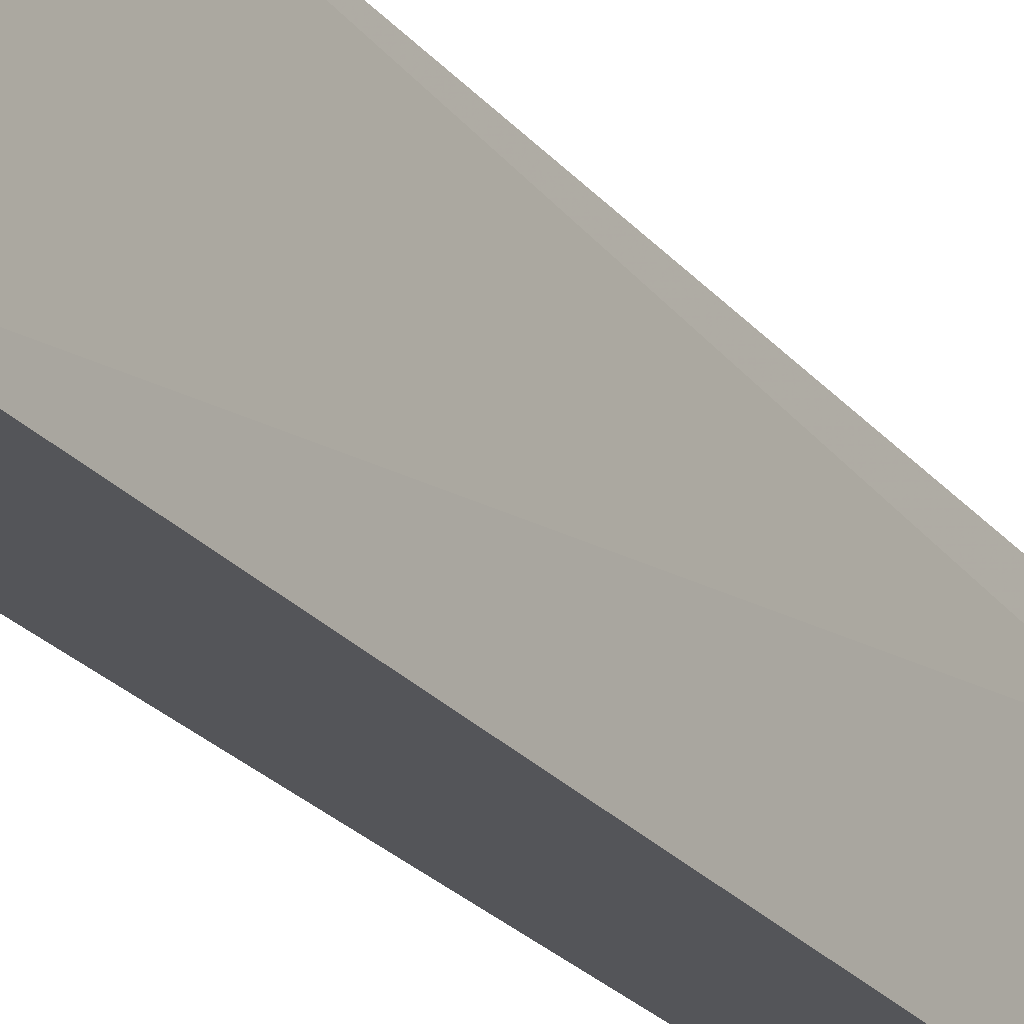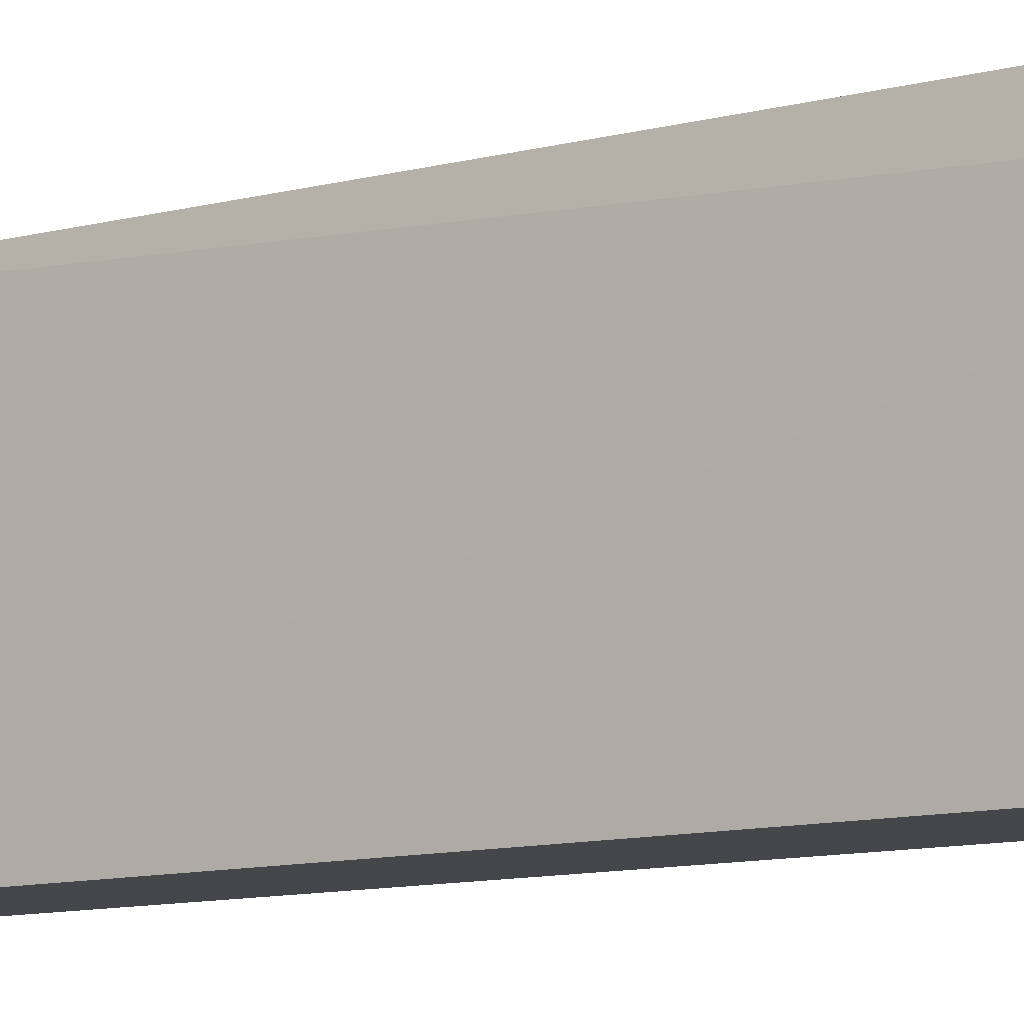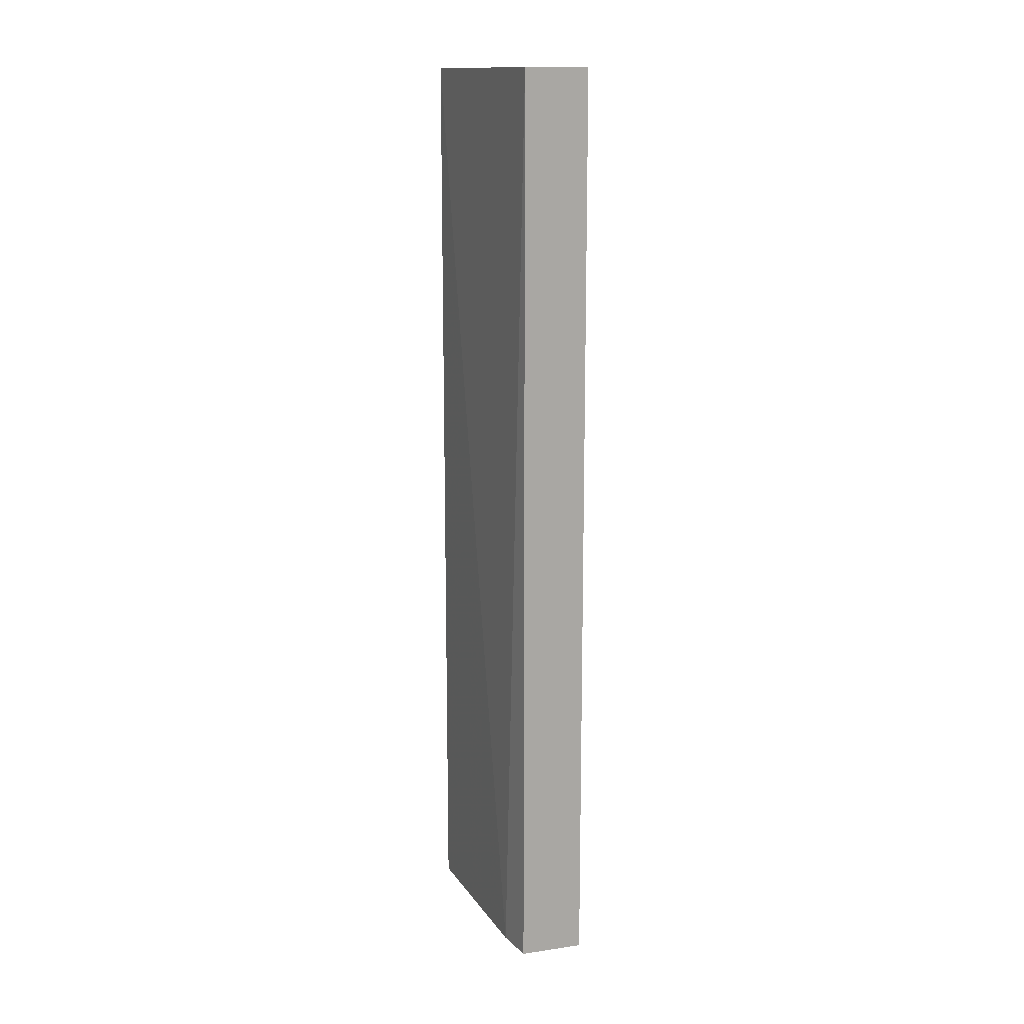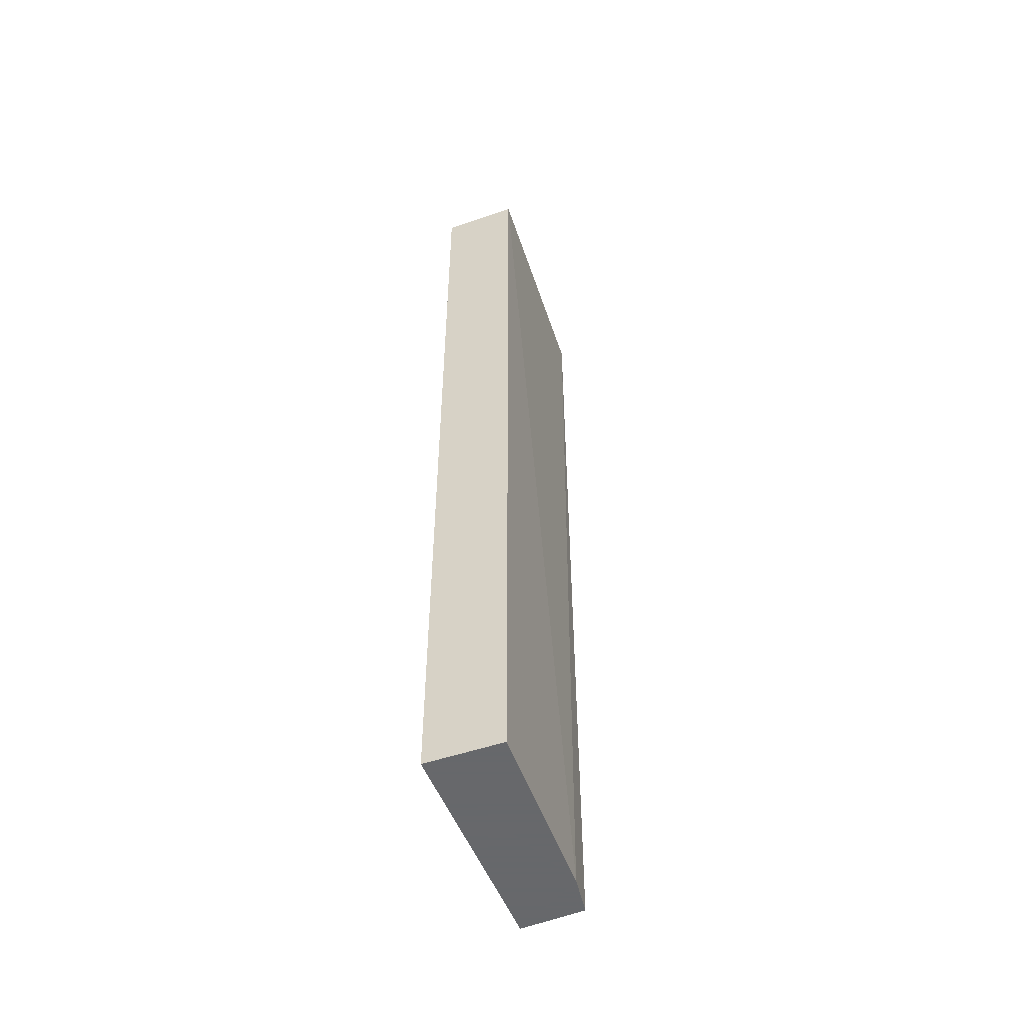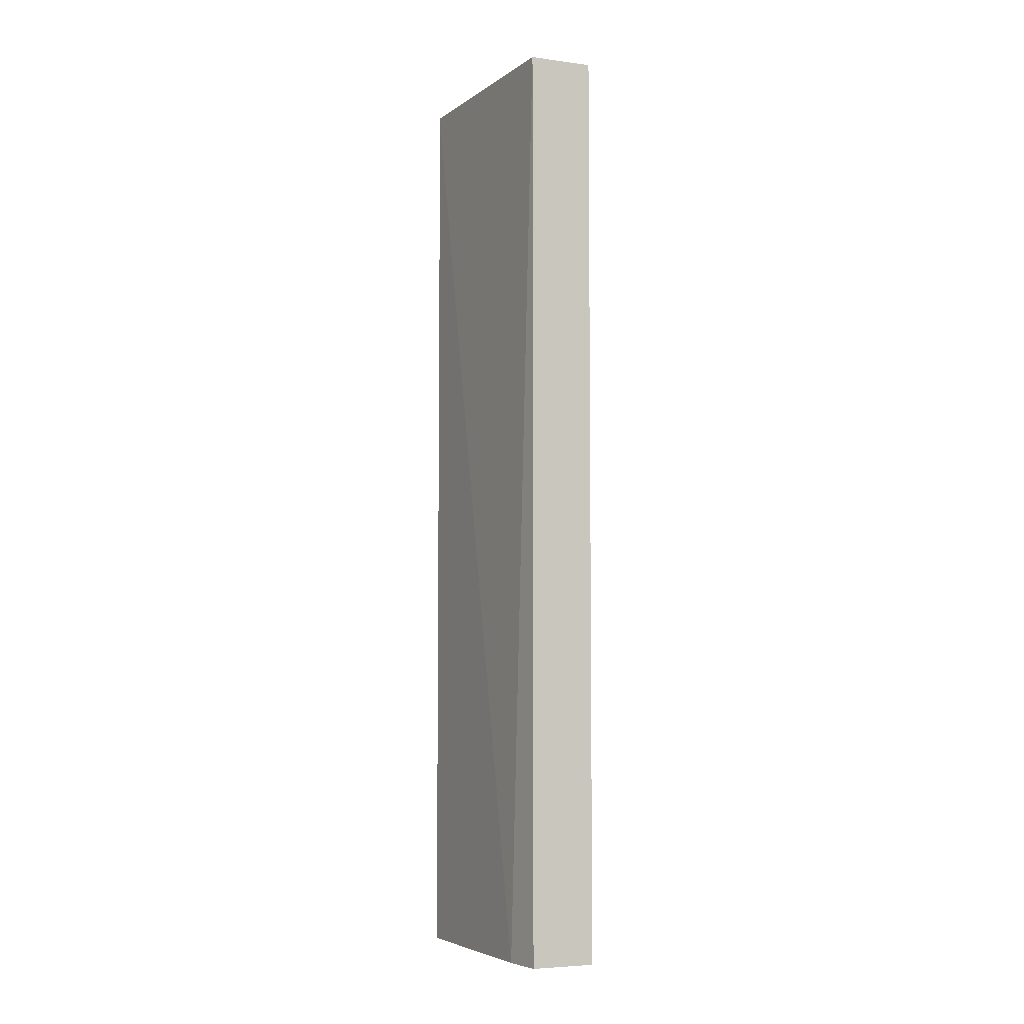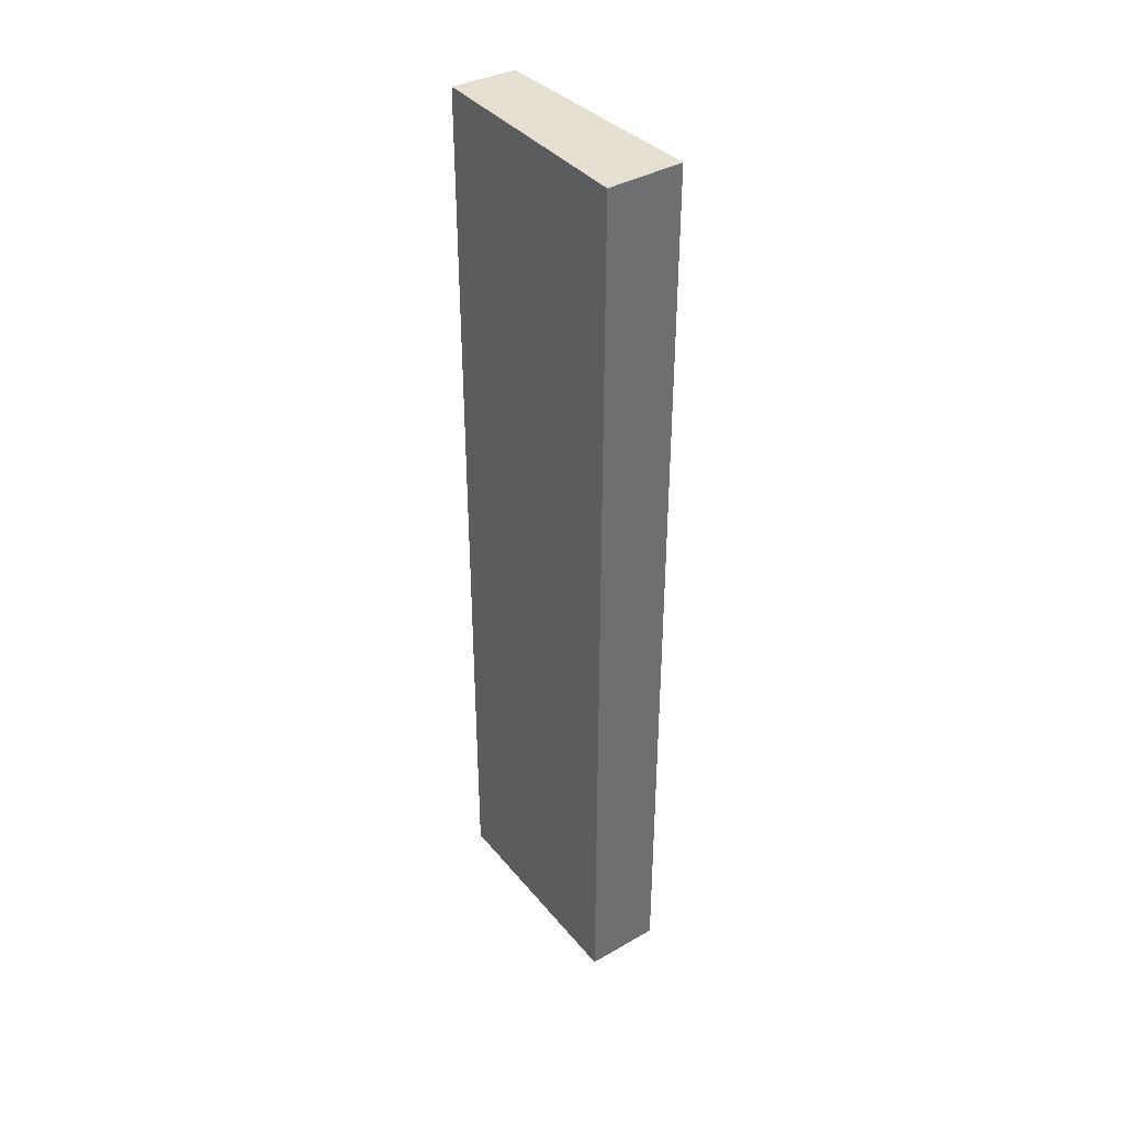
<metadata>
{"format":"obj","ext":"obj","renderer":"f3d","projection":"perspective","resolution":1024,"background":"white","views":[{"elev":-24.4,"azim":29.5,"up":"+Y"},{"elev":-9.1,"azim":127.8,"up":"+Y"},{"elev":14.3,"azim":159.2,"up":"+Z"},{"elev":-52.3,"azim":20.6,"up":"+Z"},{"elev":-5.3,"azim":154.7,"up":"+Z"},{"elev":38.4,"azim":-35.5,"up":"+Z"}]}
</metadata>
<code>
v 0.0355 0.005622 0
v 0.036 -0.006472 0
v 0.03579 0.003444 -0.05
v 0.03207 0.005816 -0.05
v 0.0319 -0.006506 0
v 0.0355 0.005622 -0.05
v 0.03207 0.005816 0
v 0.0319 -0.006506 -0.05
v 0.036 -0.006472 -0.05
f 1 2 3
f 5 2 1
f 6 1 3
f 6 3 4
f 6 4 1
f 7 5 1
f 7 1 4
f 7 4 5
f 8 2 5
f 8 5 4
f 8 4 3
f 9 8 3
f 9 3 2
f 9 2 8

</code>
